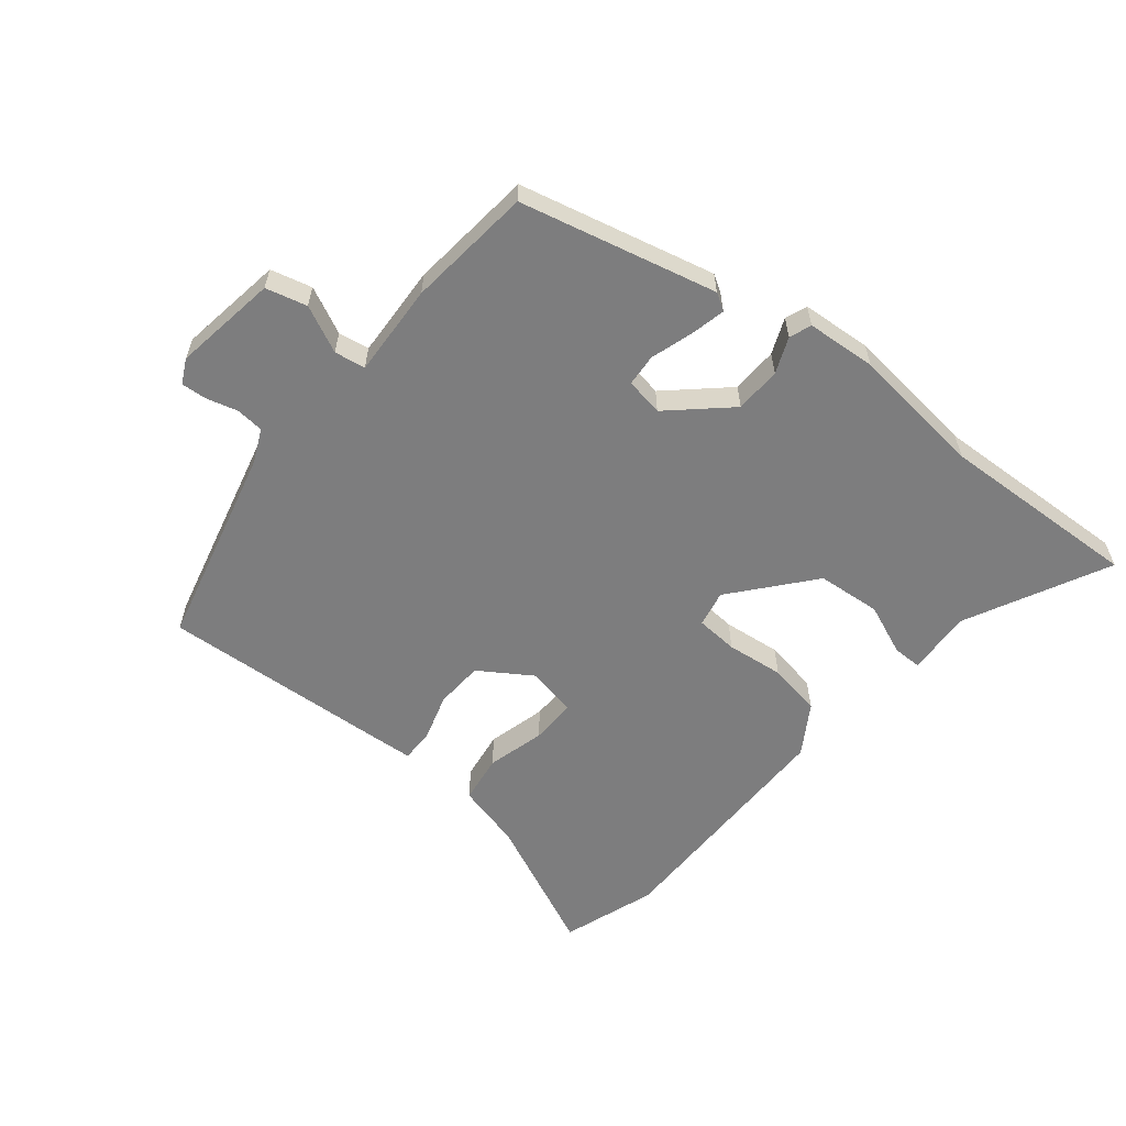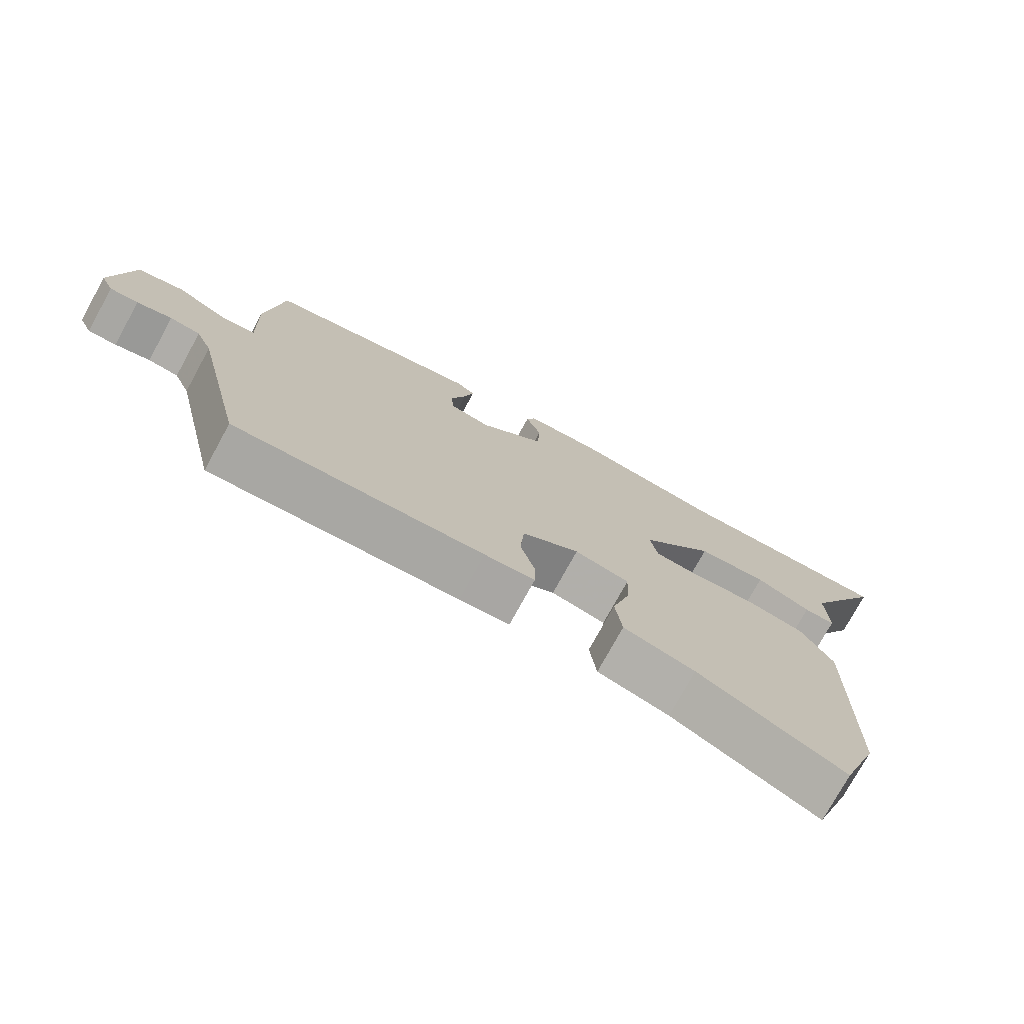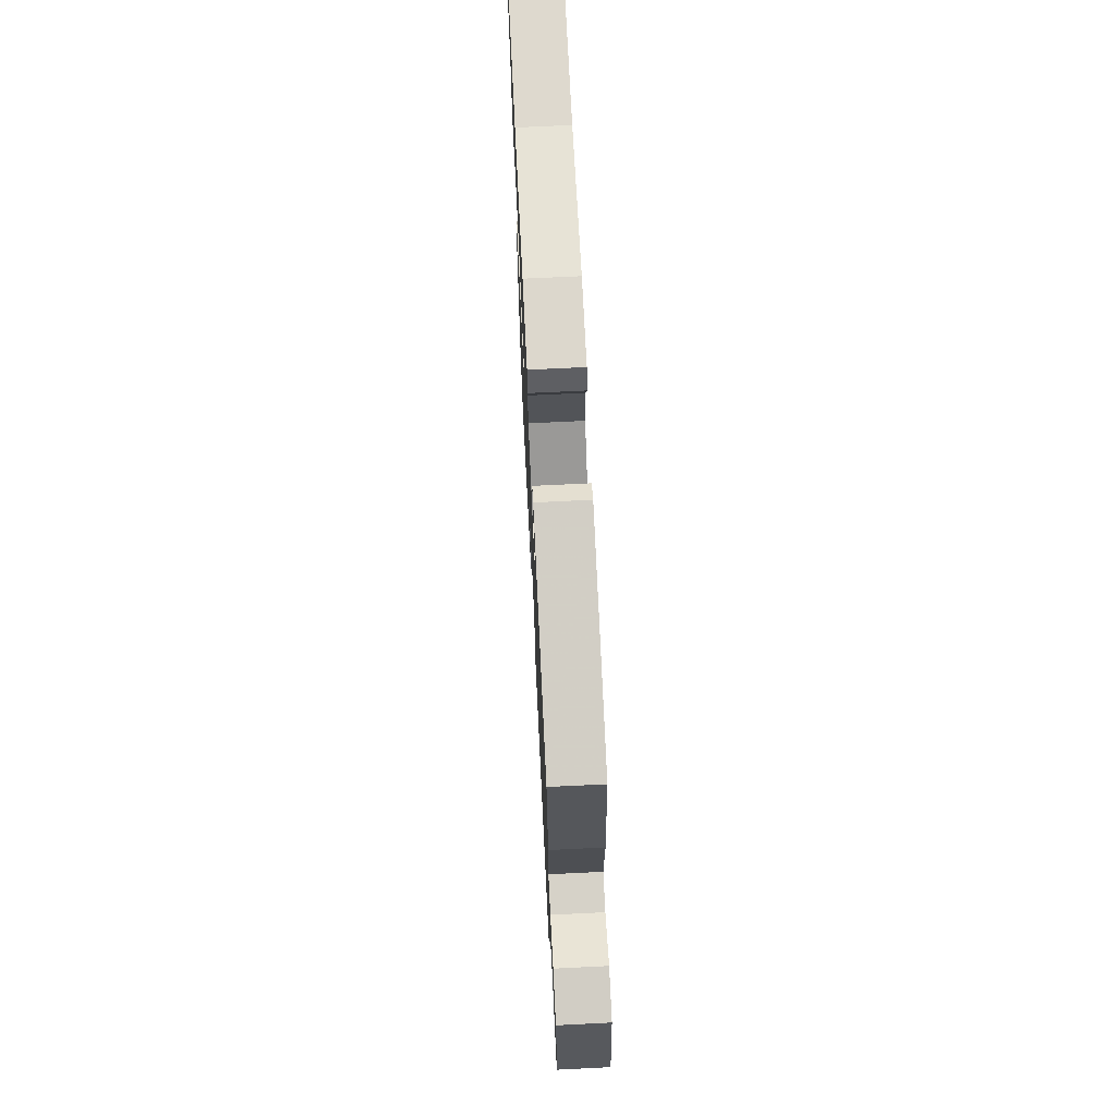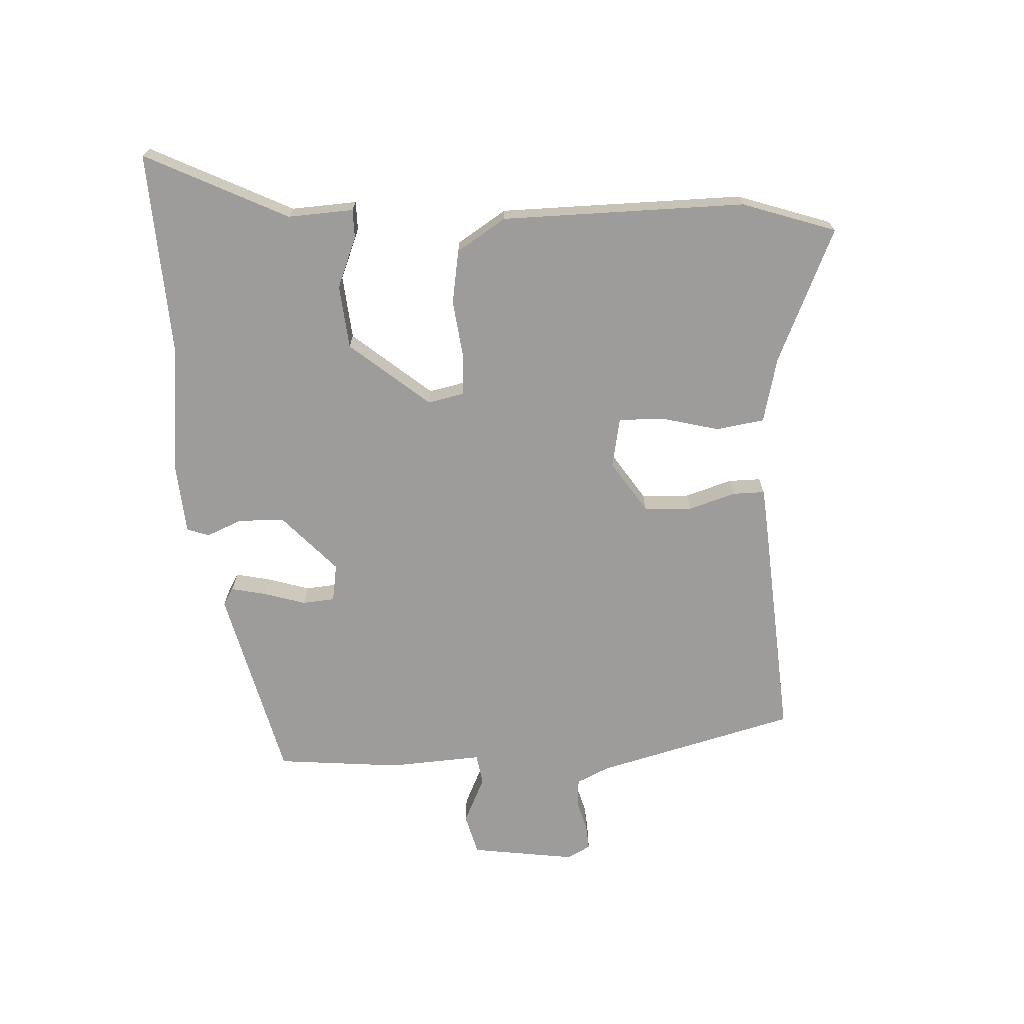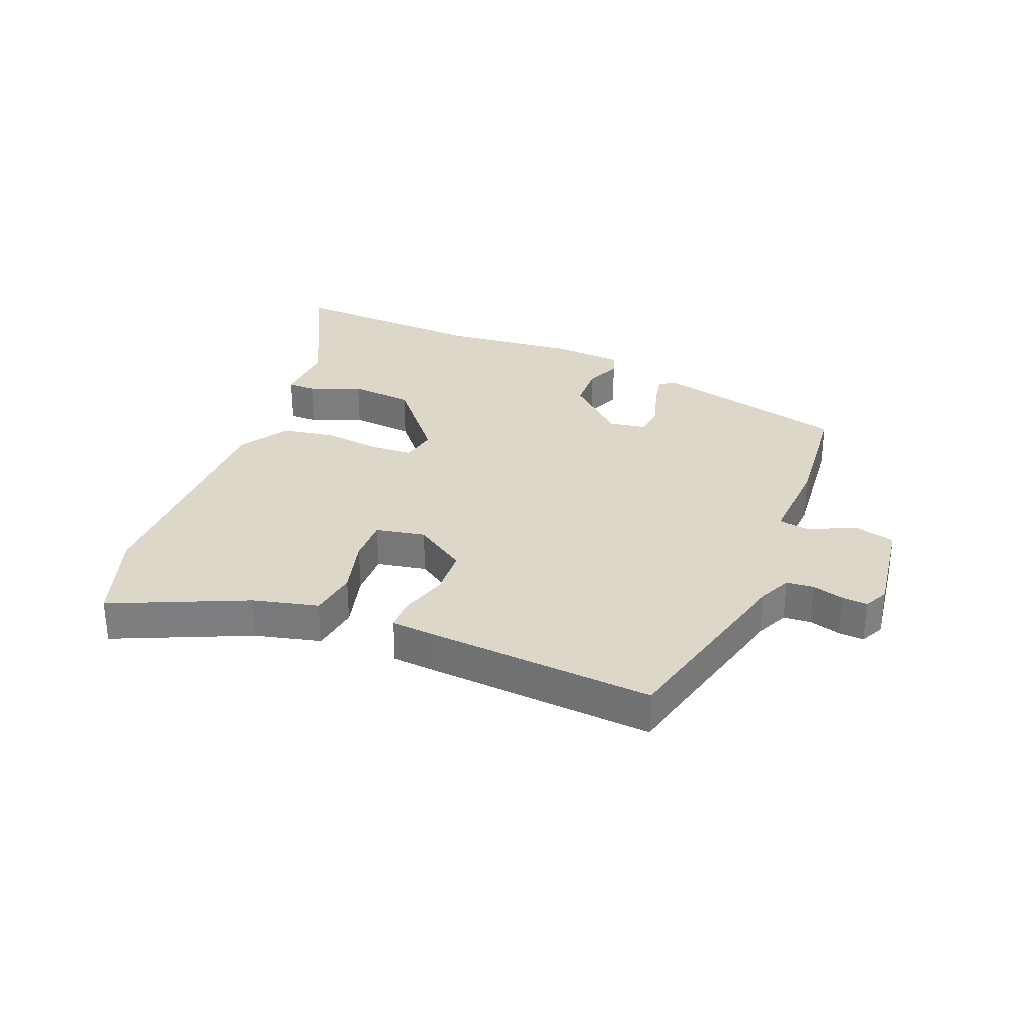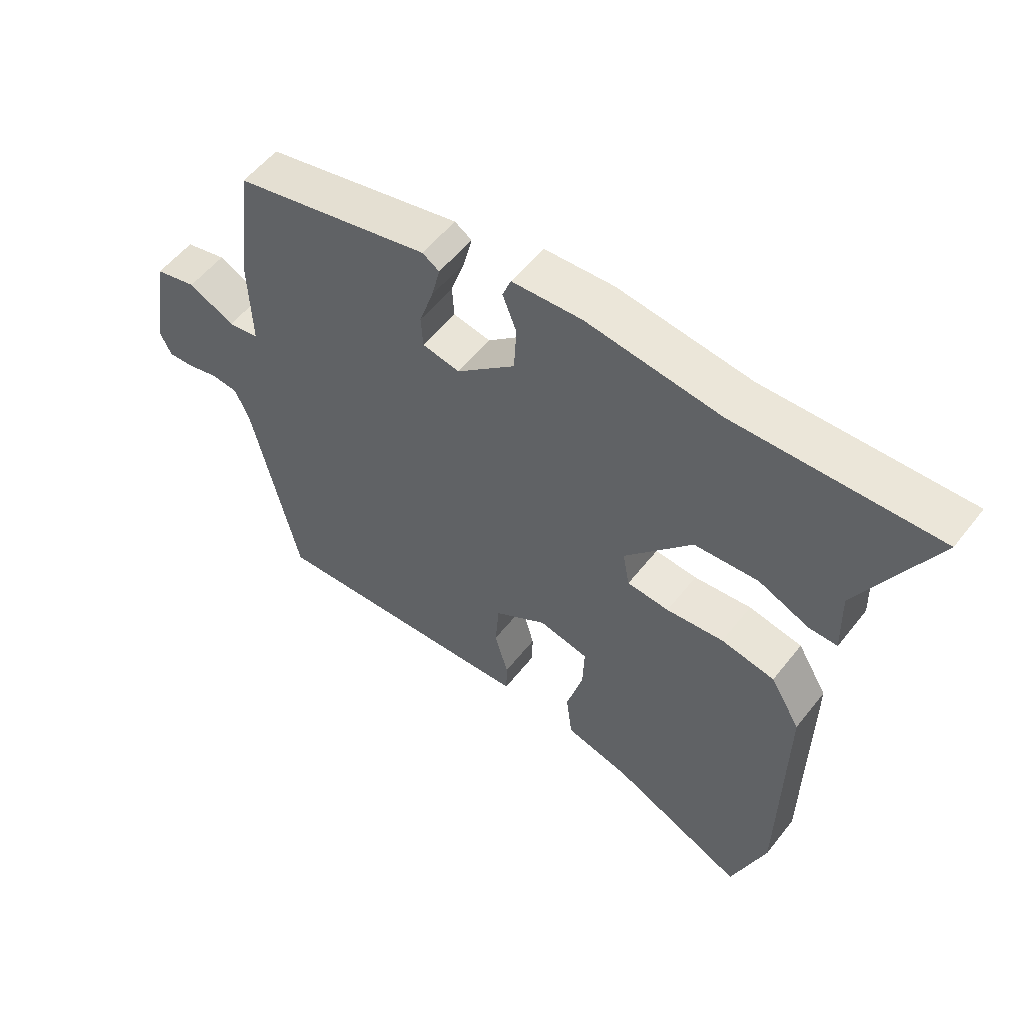
<metadata>
{"format":"obj","ext":"obj","renderer":"f3d","projection":"perspective","resolution":1024,"background":"white","views":[{"elev":-59.2,"azim":-38.1,"up":"+Y"},{"elev":-75.5,"azim":-28.7,"up":"+Z"},{"elev":70.0,"azim":-92.8,"up":"+Z"},{"elev":-70.1,"azim":94.5,"up":"+Y"},{"elev":30.9,"azim":-156.7,"up":"+Y"},{"elev":54.9,"azim":37.4,"up":"+Z"}]}
</metadata>
<code>
v 0.333 0.07 0.496
v 0.664 0.07 0.504
v 0.543 0.07 0.273
v 0.546 0.07 0.165
v 0.499 0.07 0.166
v 0.416 0.07 0.202
v 0.311 0.07 0.195
v 0.2 0.07 0.068
v 0.211 0.07 0.008
v 0.28 0.07 0.002
v 0.374 0.07 0.011
v 0.462 0.07 -0.006
v 0.511 0.07 -0.088
v 0.504 0.07 -0.49
v 0.448 0.07 -0.643
v 0.229 0.07 -0.539
v 0.122 0.07 -0.51
v 0.112 0.07 -0.43
v 0.139 0.07 -0.335
v 0.142 0.07 -0.261
v 0.06 0.07 -0.243
v -0.026 0.07 -0.297
v -0.032 0.07 -0.376
v -0.01 0.07 -0.454
v -0.011 0.07 -0.507
v -0.086 0.07 -0.511
v -0.458 0.07 -0.528
v -0.534 0.07 -0.197
v -0.558 0.07 -0.142
v -0.603 0.07 -0.137
v -0.655 0.07 -0.15
v -0.697 0.07 -0.152
v -0.716 0.07 -0.112
v -0.687 0.07 0.059
v -0.619 0.07 0.075
v -0.543 0.07 0.037
v -0.492 0.07 0.044
v -0.497 0.07 0.197
v -0.472 0.07 0.402
v -0.149 0.07 0.472
v -0.121 0.07 0.454
v -0.135 0.07 0.397
v -0.158 0.07 0.328
v -0.155 0.07 0.275
v -0.093 0.07 0.263
v 0.004 0.07 0.348
v 0.008 0.07 0.424
v -0.015 0.07 0.483
v -0.001 0.07 0.519
v 0.114 0.07 0.525
v 0.333 0 0.496
v 0.664 0 0.504
v 0.543 0 0.273
v 0.546 0 0.165
v 0.499 0 0.166
v 0.416 0 0.202
v 0.311 0 0.195
v 0.2 0 0.068
v 0.211 0 0.008
v 0.28 0 0.002
v 0.374 0 0.011
v 0.462 0 -0.006
v 0.511 0 -0.088
v 0.504 0 -0.49
v 0.448 0 -0.643
v 0.229 0 -0.539
v 0.122 0 -0.51
v 0.112 0 -0.43
v 0.139 0 -0.335
v 0.142 0 -0.261
v 0.06 0 -0.243
v -0.026 0 -0.297
v -0.032 0 -0.376
v -0.01 0 -0.454
v -0.011 0 -0.507
v -0.086 0 -0.511
v -0.458 0 -0.528
v -0.534 0 -0.197
v -0.558 0 -0.142
v -0.603 0 -0.137
v -0.655 0 -0.15
v -0.697 0 -0.152
v -0.716 0 -0.112
v -0.687 0 0.059
v -0.619 0 0.075
v -0.543 0 0.037
v -0.492 0 0.044
v -0.497 0 0.197
v -0.472 0 0.402
v -0.149 0 0.472
v -0.121 0 0.454
v -0.135 0 0.397
v -0.158 0 0.328
v -0.155 0 0.275
v -0.093 0 0.263
v 0.004 0 0.348
v 0.008 0 0.424
v -0.015 0 0.483
v -0.001 0 0.519
v 0.114 0 0.525
f 49 50 1
f 48 49 1
f 47 48 1
f 1 2 3
f 47 1 3
f 46 47 3
f 45 46 3
f 41 42 43
f 40 41 43
f 39 40 43
f 38 39 43
f 37 38 43
f 37 43 44
f 34 35 36
f 33 34 36
f 32 33 36
f 31 32 36
f 30 31 36
f 29 30 36 37
f 37 44 45
f 29 37 45
f 28 29 45
f 26 27 28
f 25 26 28
f 24 25 28
f 23 24 28
f 16 17 18 19
f 16 19 20
f 15 16 20
f 14 15 20
f 13 14 20
f 12 13 20
f 11 12 20
f 10 11 20
f 9 10 20 21
f 3 4 5 6
f 3 6 7
f 45 3 7
f 22 23 28 45
f 21 22 45
f 9 21 45
f 8 9 45
f 7 8 45
f 51 100 99
f 51 99 98
f 51 98 97
f 53 52 51
f 53 51 97
f 53 97 96
f 53 96 95
f 93 92 91
f 93 91 90
f 93 90 89
f 93 89 88
f 93 88 87
f 94 93 87
f 86 85 84
f 86 84 83
f 86 83 82
f 86 82 81
f 86 81 80
f 87 86 80 79
f 95 94 87
f 95 87 79
f 95 79 78
f 78 77 76
f 78 76 75
f 78 75 74
f 78 74 73
f 69 68 67 66
f 70 69 66
f 70 66 65
f 70 65 64
f 70 64 63
f 70 63 62
f 70 62 61
f 70 61 60
f 71 70 60 59
f 56 55 54 53
f 57 56 53
f 57 53 95
f 95 78 73 72
f 95 72 71
f 95 71 59
f 95 59 58
f 95 58 57
f 1 51 52 2
f 2 52 53 3
f 3 53 54 4
f 4 54 55 5
f 5 55 56 6
f 6 56 57 7
f 7 57 58 8
f 8 58 59 9
f 9 59 60 10
f 10 60 61 11
f 11 61 62 12
f 12 62 63 13
f 13 63 64 14
f 14 64 65 15
f 15 65 66 16
f 16 66 67 17
f 17 67 68 18
f 18 68 69 19
f 19 69 70 20
f 20 70 71 21
f 21 71 72 22
f 22 72 73 23
f 23 73 74 24
f 24 74 75 25
f 25 75 76 26
f 26 76 77 27
f 27 77 78 28
f 28 78 79 29
f 29 79 80 30
f 30 80 81 31
f 31 81 82 32
f 32 82 83 33
f 33 83 84 34
f 34 84 85 35
f 35 85 86 36
f 36 86 87 37
f 37 87 88 38
f 38 88 89 39
f 39 89 90 40
f 40 90 91 41
f 41 91 92 42
f 42 92 93 43
f 43 93 94 44
f 44 94 95 45
f 45 95 96 46
f 46 96 97 47
f 47 97 98 48
f 48 98 99 49
f 49 99 100 50
f 50 100 51 1

</code>
